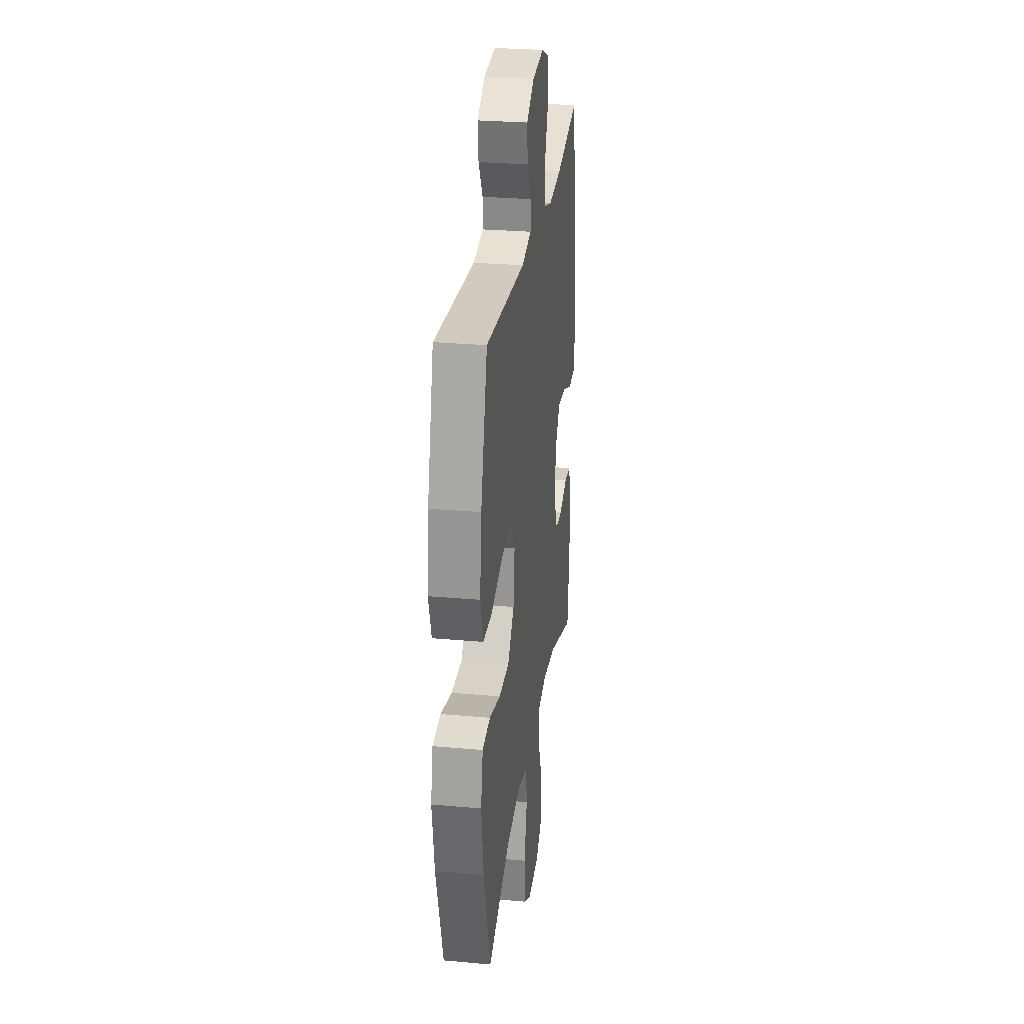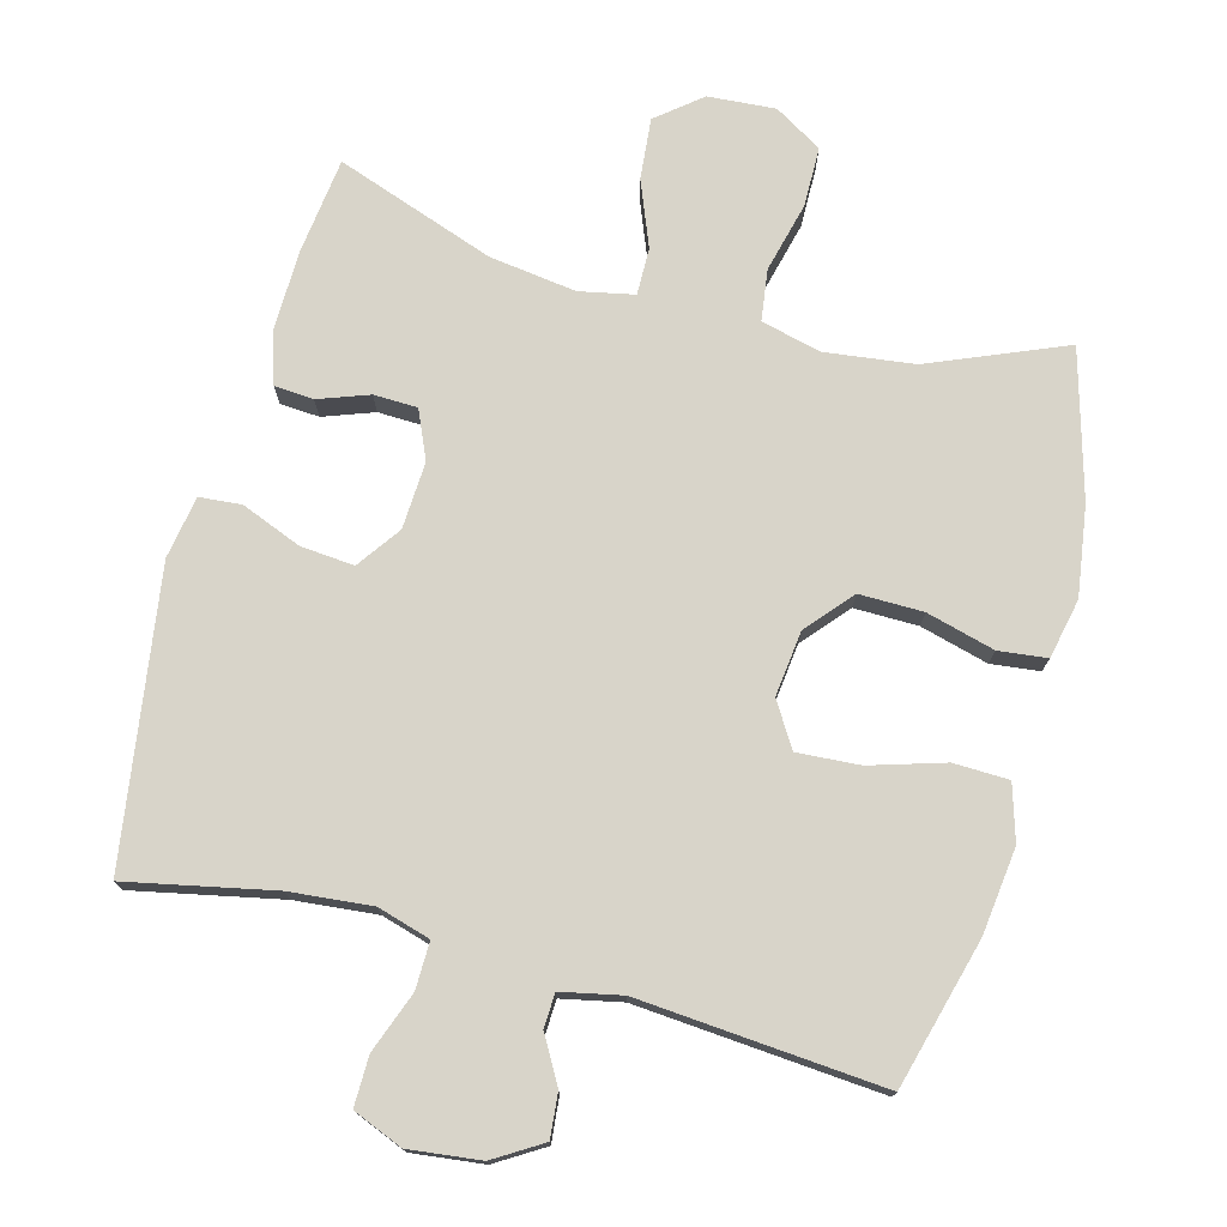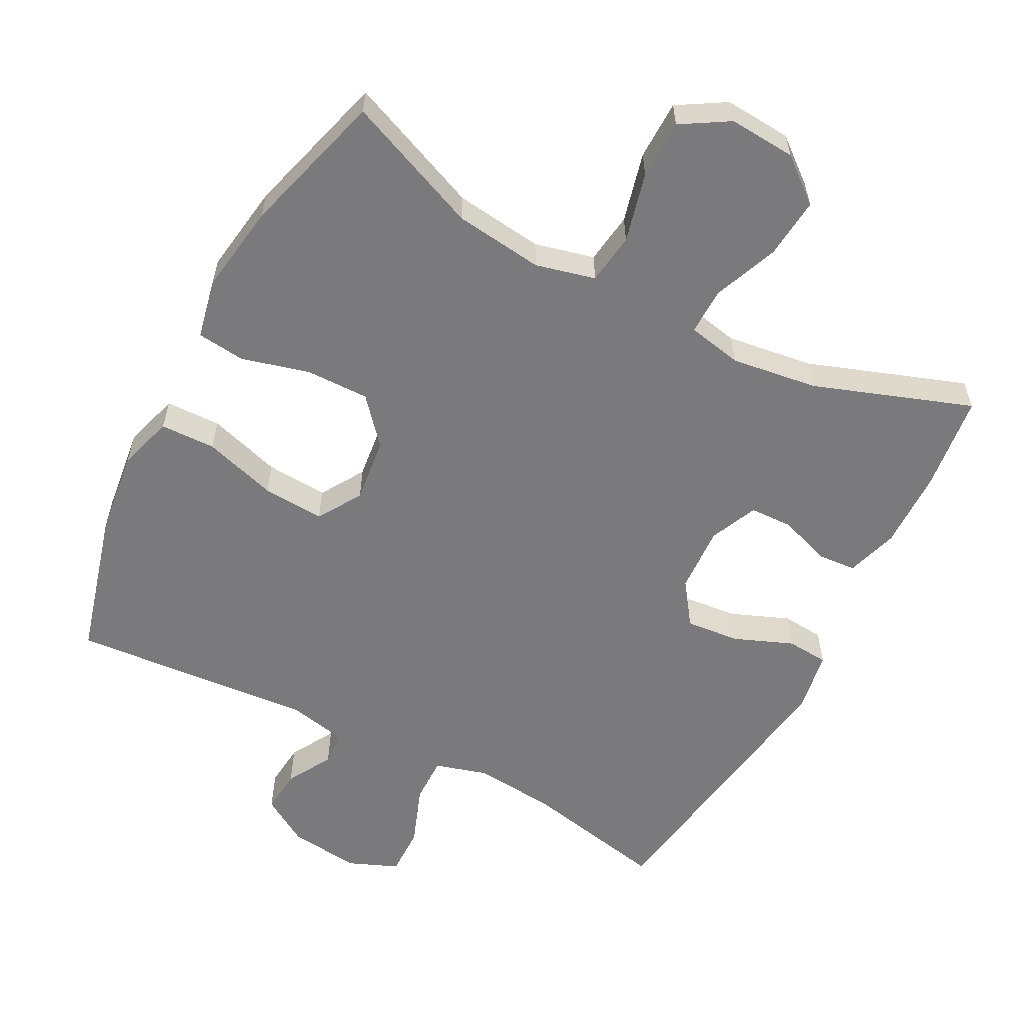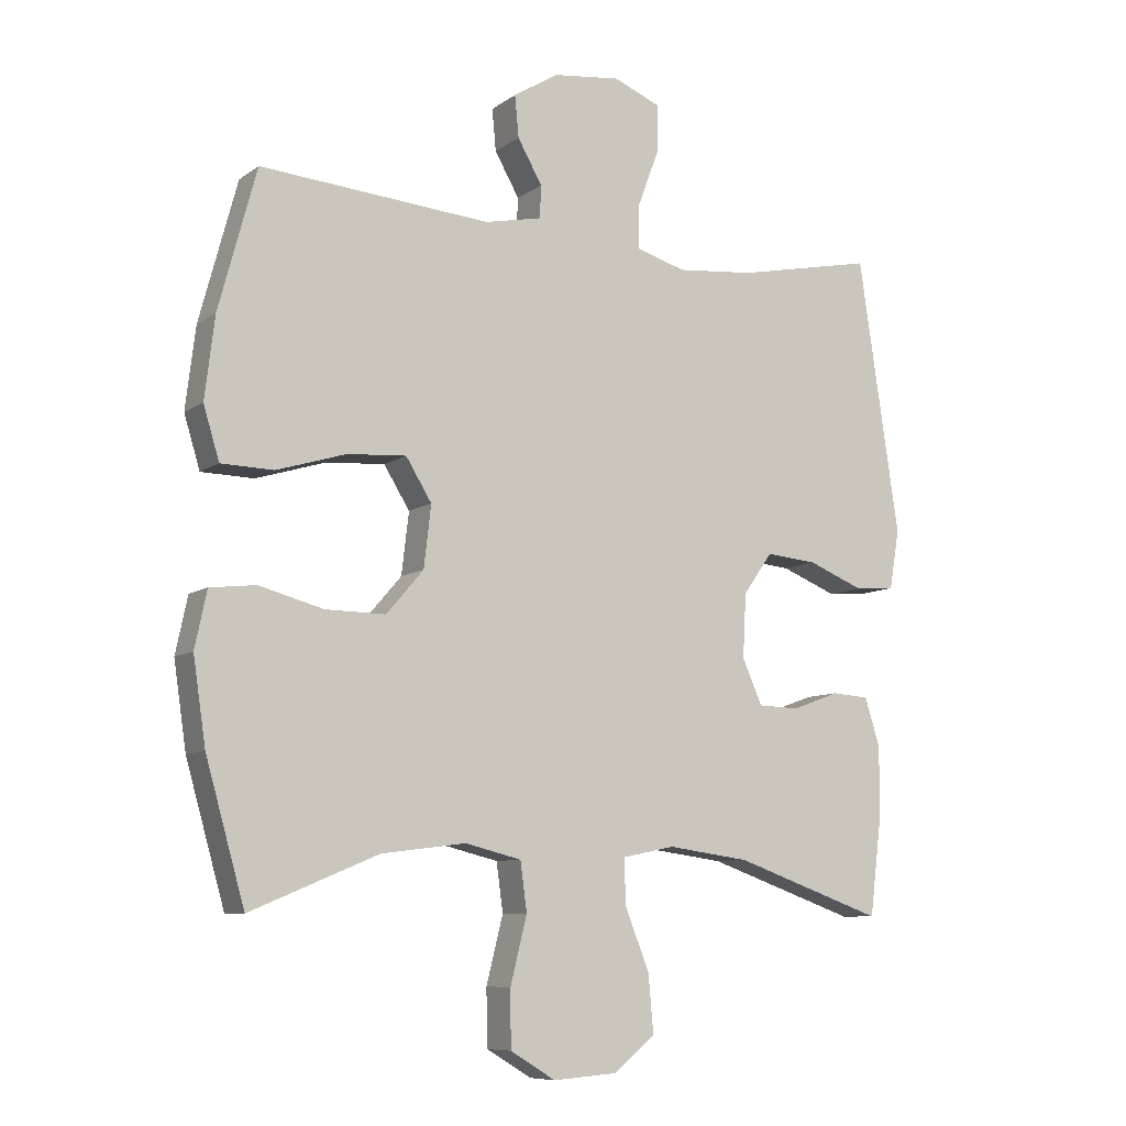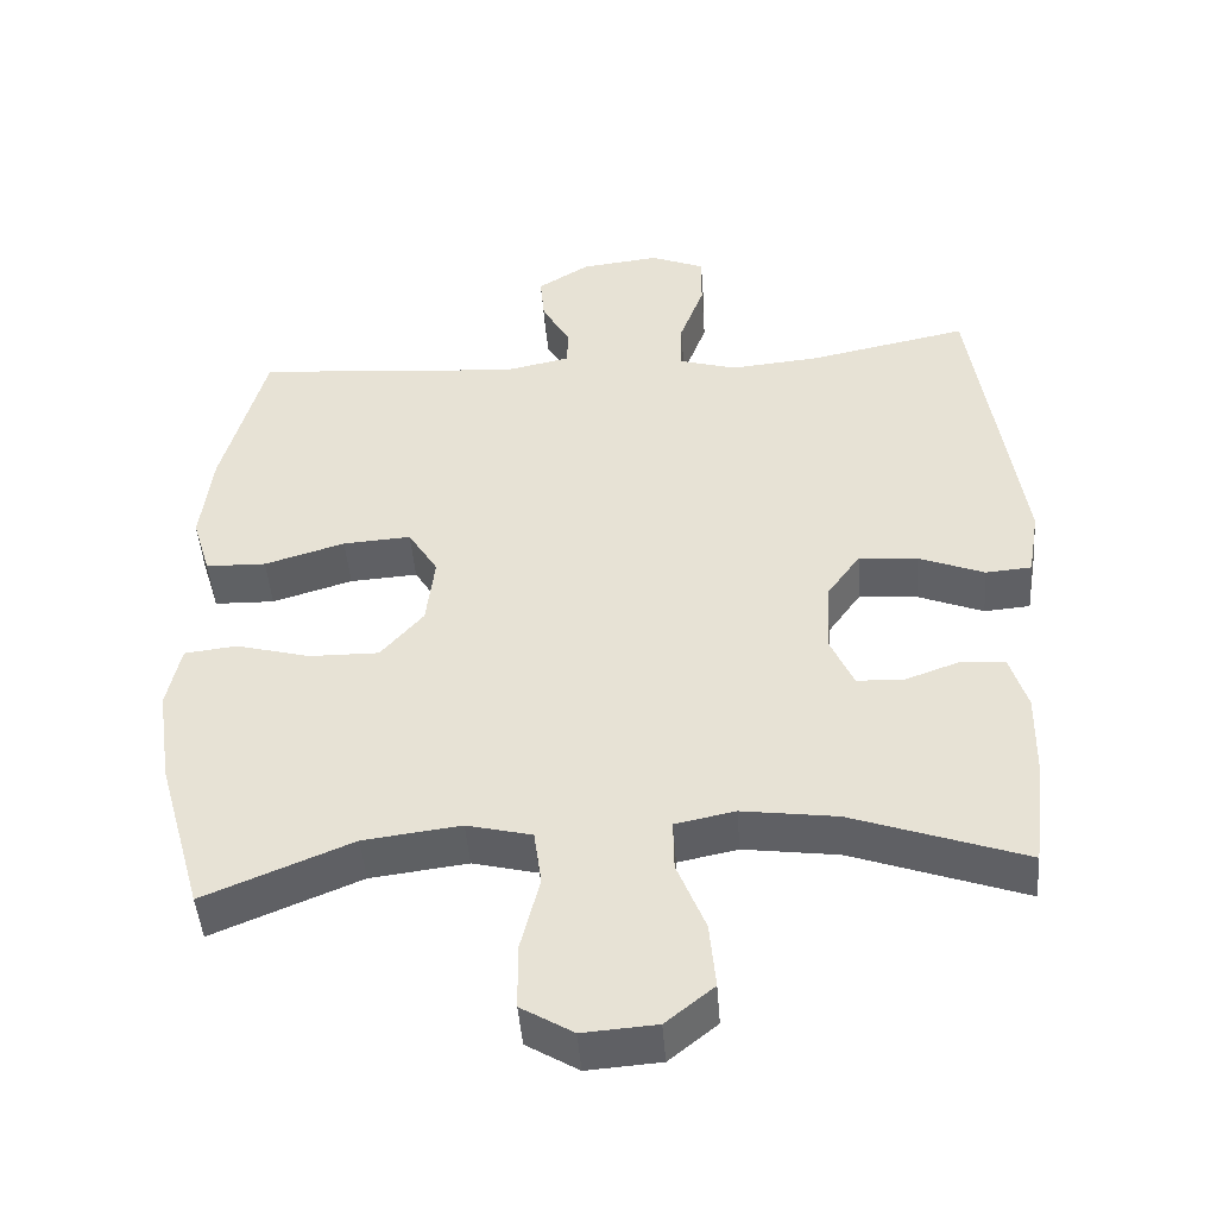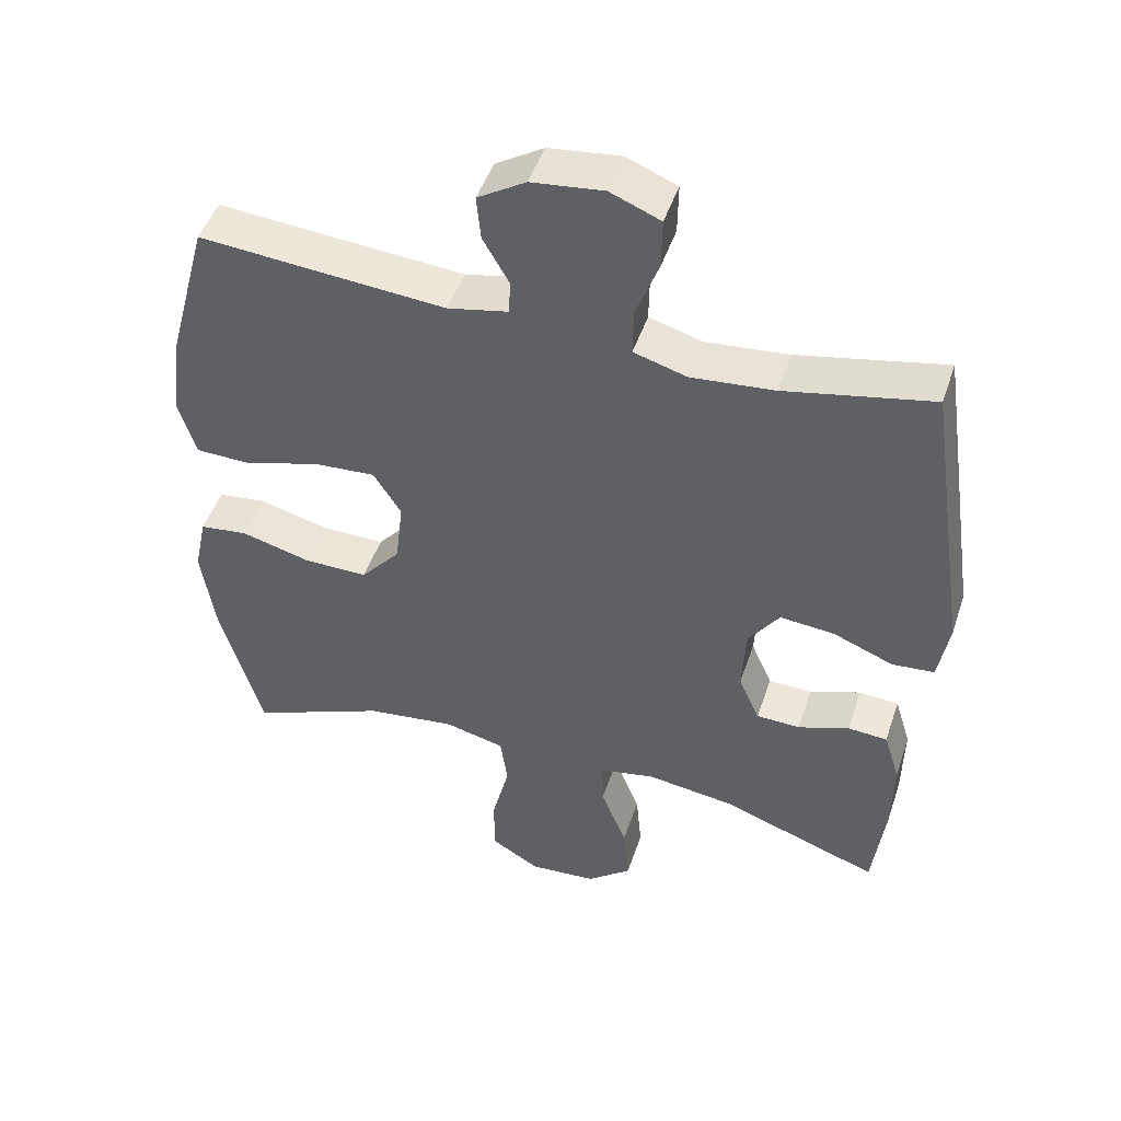
<metadata>
{"format":"obj","ext":"obj","renderer":"f3d","projection":"perspective","resolution":1024,"background":"white","views":[{"elev":27.9,"azim":97.8,"up":"+Z"},{"elev":75.1,"azim":15.0,"up":"+Y"},{"elev":-58.2,"azim":152.4,"up":"+Y"},{"elev":-8.5,"azim":150.5,"up":"+Z"},{"elev":-46.3,"azim":-175.7,"up":"+Z"},{"elev":47.7,"azim":-161.8,"up":"+Z"}]}
</metadata>
<code>
v 0.5 0.07 -0.5
v 0.307 0.07 -0.42
v 0.18 0.07 -0.404
v 0.095 0.07 -0.425
v 0.085 0.07 -0.498
v 0.11 0.07 -0.598
v 0.109 0.07 -0.683
v 0.041 0.07 -0.724
v -0.055 0.07 -0.717
v -0.118 0.07 -0.666
v -0.11 0.07 -0.579
v -0.073 0.07 -0.486
v -0.072 0.07 -0.419
v -0.15 0.07 -0.403
v -0.274 0.07 -0.42
v -0.5 0.07 -0.5
v -0.517 0.07 -0.362
v -0.519 0.07 -0.248
v -0.496 0.07 -0.174
v -0.44 0.07 -0.17
v -0.368 0.07 -0.196
v -0.306 0.07 -0.194
v -0.276 0.07 -0.126
v -0.281 0.07 -0.03
v -0.325 0.07 0.032
v -0.402 0.07 0.025
v -0.487 0.07 -0.009
v -0.547 0.07 -0.004
v -0.562 0.07 0.085
v -0.5 0.07 0.5
v -0.292 0.07 0.457
v -0.175 0.07 0.446
v -0.1 0.07 0.468
v -0.101 0.07 0.535
v -0.133 0.07 0.621
v -0.134 0.07 0.692
v -0.063 0.07 0.721
v 0.039 0.07 0.709
v 0.107 0.07 0.667
v 0.101 0.07 0.604
v 0.064 0.07 0.539
v 0.066 0.07 0.49
v 0.152 0.07 0.472
v 0.5 0.07 0.5
v 0.557 0.07 0.289
v 0.572 0.07 0.166
v 0.548 0.07 0.087
v 0.469 0.07 0.085
v 0.364 0.07 0.117
v 0.275 0.07 0.123
v 0.236 0.07 0.06
v 0.247 0.07 -0.033
v 0.303 0.07 -0.098
v 0.394 0.07 -0.097
v 0.491 0.07 -0.071
v 0.56 0.07 -0.079
v 0.578 0.07 -0.164
v 0.559 0.07 -0.292
v 0.5 0 -0.5
v 0.307 0 -0.42
v 0.18 0 -0.404
v 0.095 0 -0.425
v 0.085 0 -0.498
v 0.11 0 -0.598
v 0.109 0 -0.683
v 0.041 0 -0.724
v -0.055 0 -0.717
v -0.118 0 -0.666
v -0.11 0 -0.579
v -0.073 0 -0.486
v -0.072 0 -0.419
v -0.15 0 -0.403
v -0.274 0 -0.42
v -0.5 0 -0.5
v -0.517 0 -0.362
v -0.519 0 -0.248
v -0.496 0 -0.174
v -0.44 0 -0.17
v -0.368 0 -0.196
v -0.306 0 -0.194
v -0.276 0 -0.126
v -0.281 0 -0.03
v -0.325 0 0.032
v -0.402 0 0.025
v -0.487 0 -0.009
v -0.547 0 -0.004
v -0.562 0 0.085
v -0.5 0 0.5
v -0.292 0 0.457
v -0.175 0 0.446
v -0.1 0 0.468
v -0.101 0 0.535
v -0.133 0 0.621
v -0.134 0 0.692
v -0.063 0 0.721
v 0.039 0 0.709
v 0.107 0 0.667
v 0.101 0 0.604
v 0.064 0 0.539
v 0.066 0 0.49
v 0.152 0 0.472
v 0.5 0 0.5
v 0.557 0 0.289
v 0.572 0 0.166
v 0.548 0 0.087
v 0.469 0 0.085
v 0.364 0 0.117
v 0.275 0 0.123
v 0.236 0 0.06
v 0.247 0 -0.033
v 0.303 0 -0.098
v 0.394 0 -0.097
v 0.491 0 -0.071
v 0.56 0 -0.079
v 0.578 0 -0.164
v 0.559 0 -0.292
f 57 58 1 2
f 54 55 56 57
f 53 54 57 2
f 52 53 2 3
f 51 52 3 4
f 46 47 48 49
f 46 49 50
f 43 44 45 46
f 42 43 46 50
f 38 39 40 41
f 38 41 42
f 37 38 42
f 34 35 36 37
f 33 34 37 42
f 32 33 42 50
f 28 29 30 31
f 26 27 28 31
f 25 26 31 32
f 24 25 32 50
f 18 19 20 21
f 18 21 22
f 15 16 17 18
f 14 15 18 22
f 13 14 22 23
f 9 10 11 12
f 9 12 13
f 8 9 13
f 5 6 7 8
f 4 5 8 13
f 51 4 13 23
f 23 24 50 51
f 60 59 116 115
f 115 114 113 112
f 60 115 112 111
f 61 60 111 110
f 62 61 110 109
f 107 106 105 104
f 108 107 104
f 104 103 102 101
f 108 104 101 100
f 99 98 97 96
f 100 99 96
f 100 96 95
f 95 94 93 92
f 100 95 92 91
f 108 100 91 90
f 89 88 87 86
f 89 86 85 84
f 90 89 84 83
f 108 90 83 82
f 79 78 77 76
f 80 79 76
f 76 75 74 73
f 80 76 73 72
f 81 80 72 71
f 70 69 68 67
f 71 70 67
f 71 67 66
f 66 65 64 63
f 71 66 63 62
f 81 71 62 109
f 109 108 82 81
f 1 59 60 2
f 2 60 61 3
f 3 61 62 4
f 4 62 63 5
f 5 63 64 6
f 6 64 65 7
f 7 65 66 8
f 8 66 67 9
f 9 67 68 10
f 10 68 69 11
f 11 69 70 12
f 12 70 71 13
f 13 71 72 14
f 14 72 73 15
f 15 73 74 16
f 16 74 75 17
f 17 75 76 18
f 18 76 77 19
f 19 77 78 20
f 20 78 79 21
f 21 79 80 22
f 22 80 81 23
f 23 81 82 24
f 24 82 83 25
f 25 83 84 26
f 26 84 85 27
f 27 85 86 28
f 28 86 87 29
f 29 87 88 30
f 30 88 89 31
f 31 89 90 32
f 32 90 91 33
f 33 91 92 34
f 34 92 93 35
f 35 93 94 36
f 36 94 95 37
f 37 95 96 38
f 38 96 97 39
f 39 97 98 40
f 40 98 99 41
f 41 99 100 42
f 42 100 101 43
f 43 101 102 44
f 44 102 103 45
f 45 103 104 46
f 46 104 105 47
f 47 105 106 48
f 48 106 107 49
f 49 107 108 50
f 50 108 109 51
f 51 109 110 52
f 52 110 111 53
f 53 111 112 54
f 54 112 113 55
f 55 113 114 56
f 56 114 115 57
f 57 115 116 58
f 58 116 59 1

</code>
